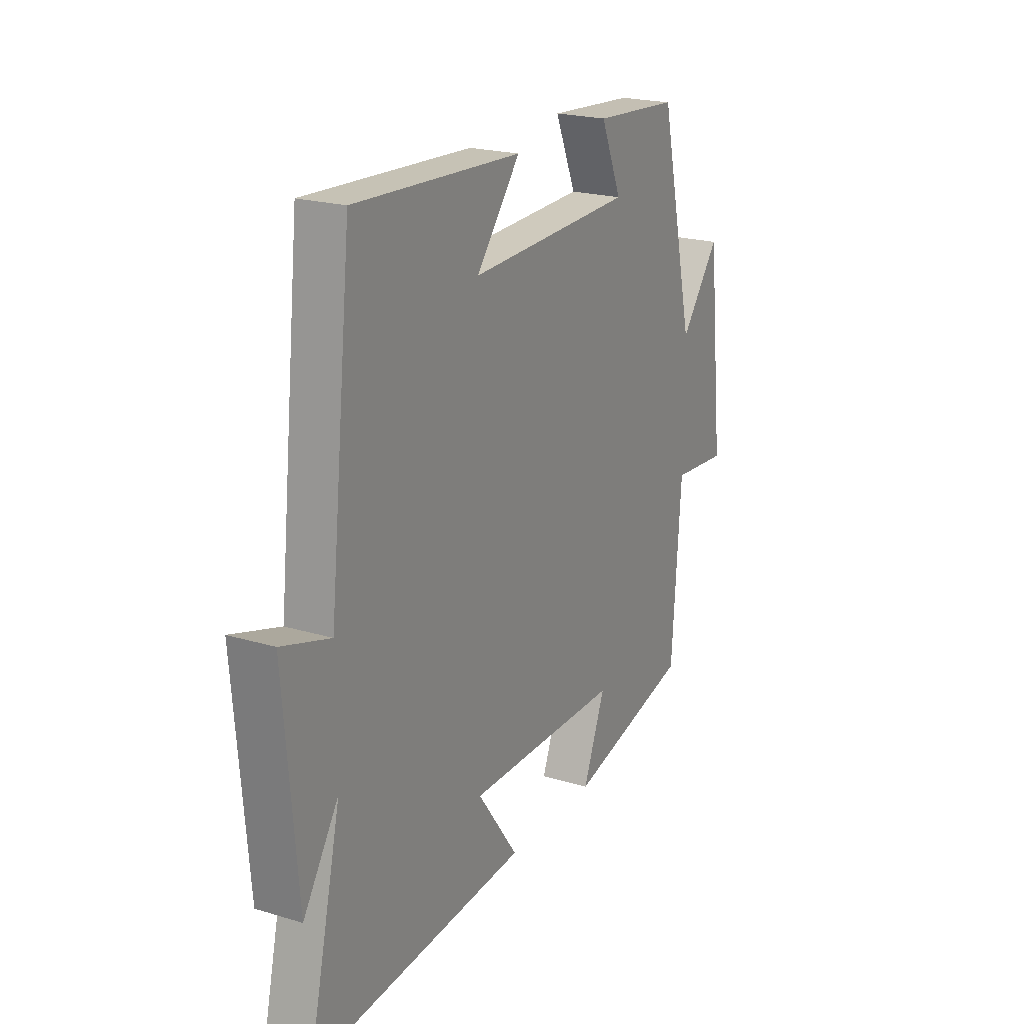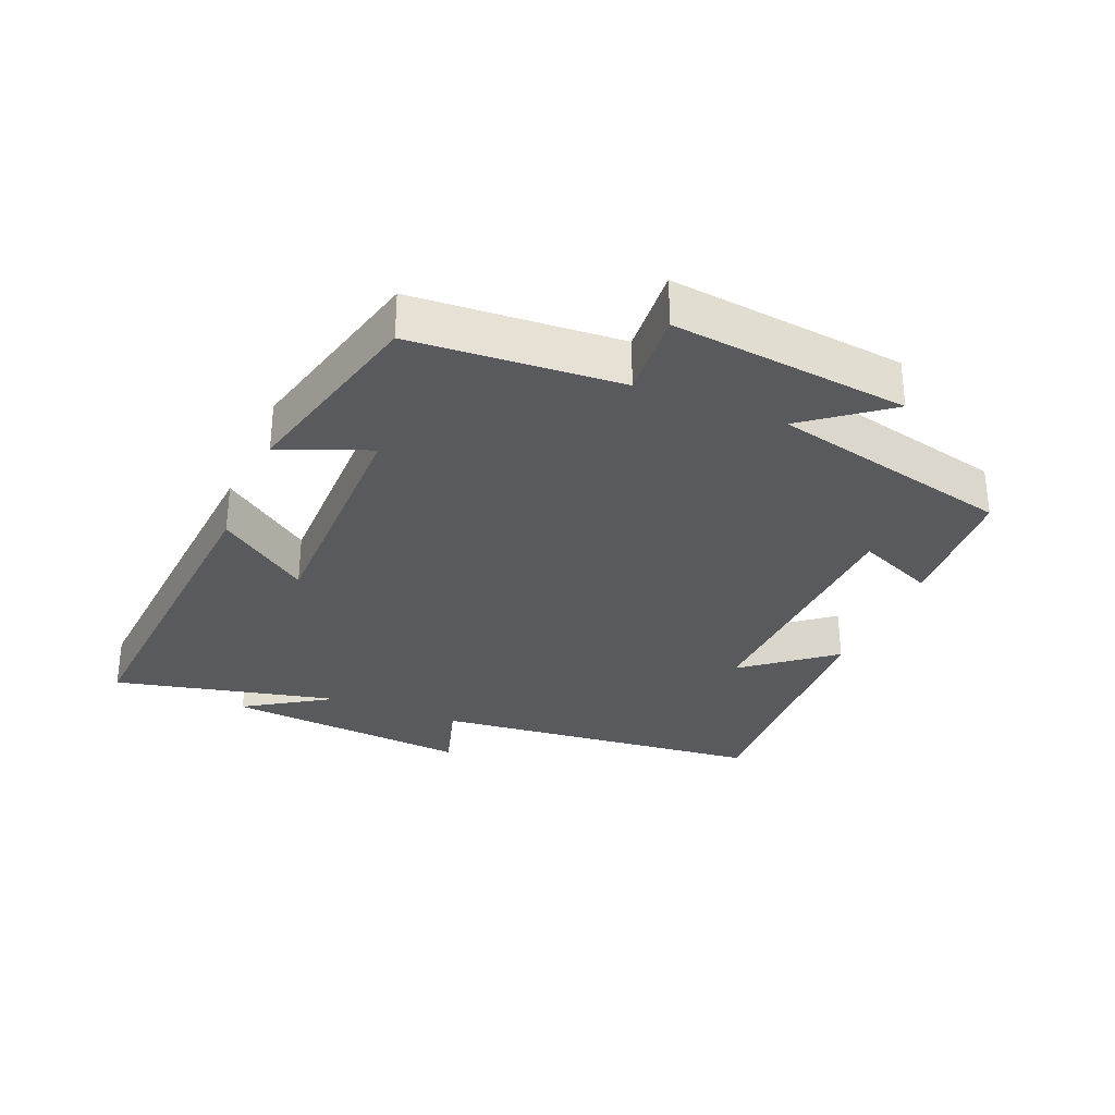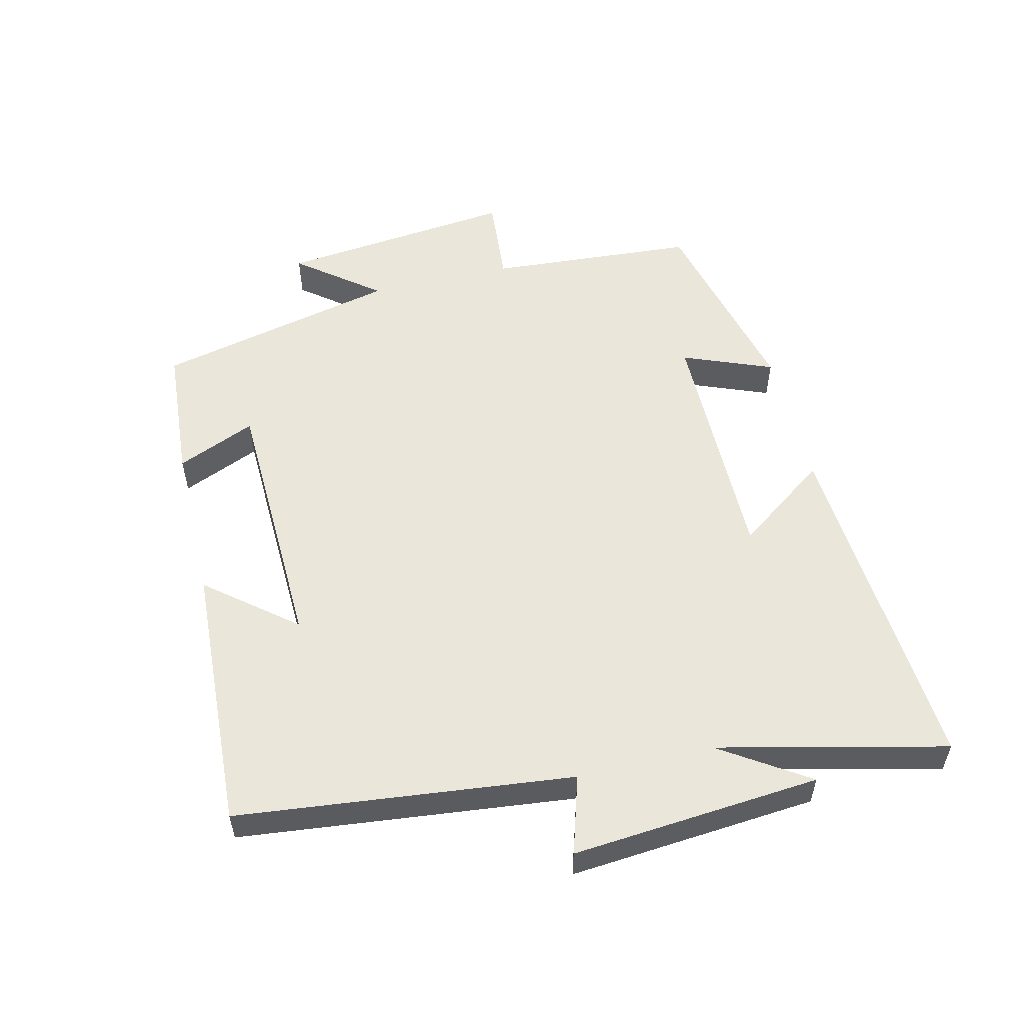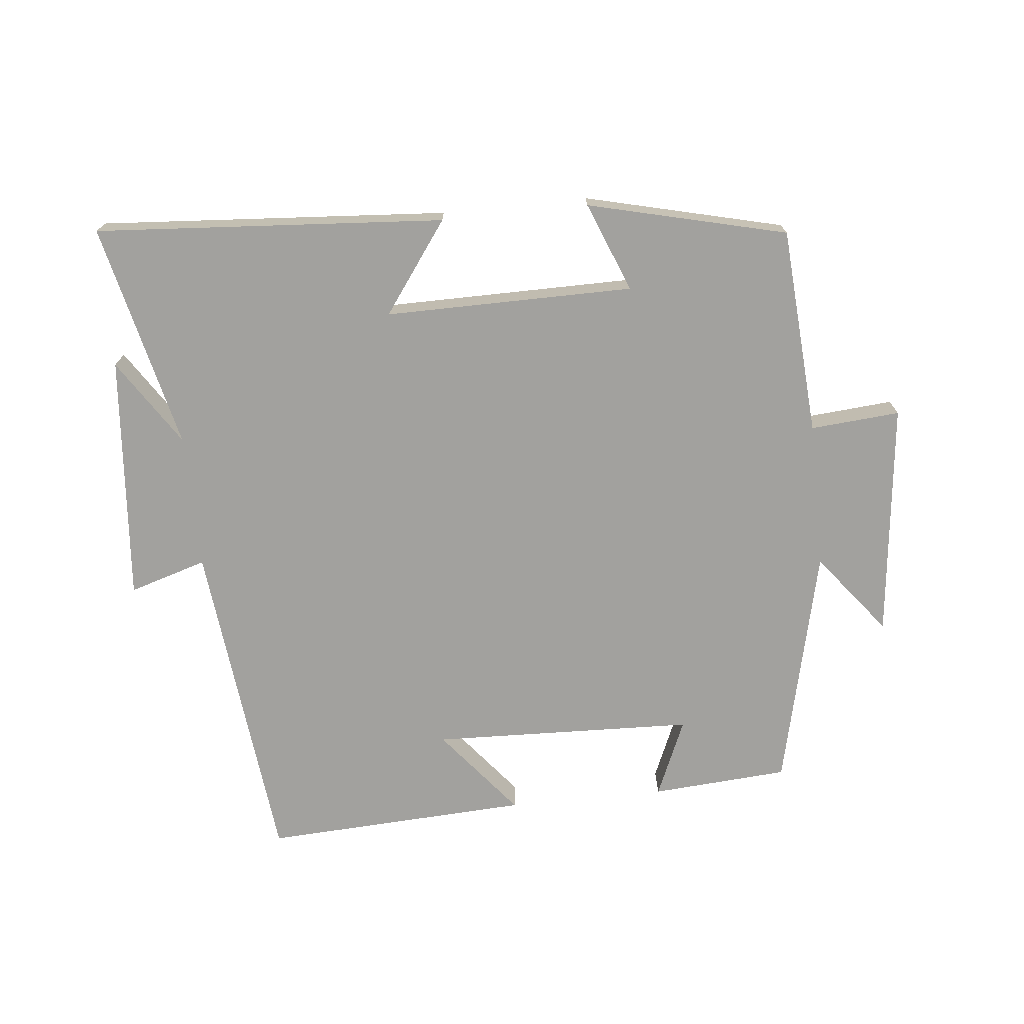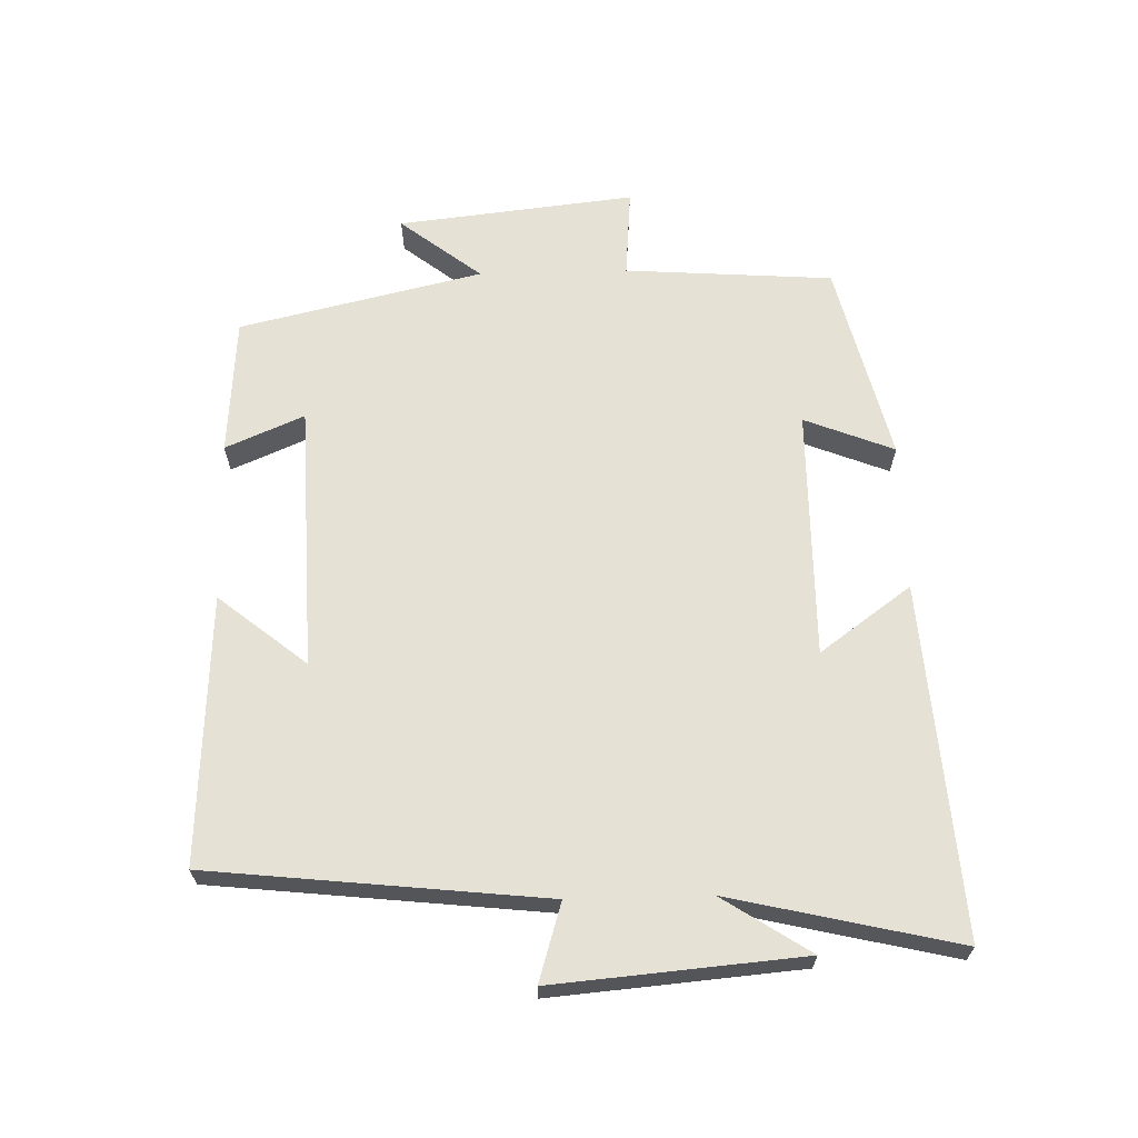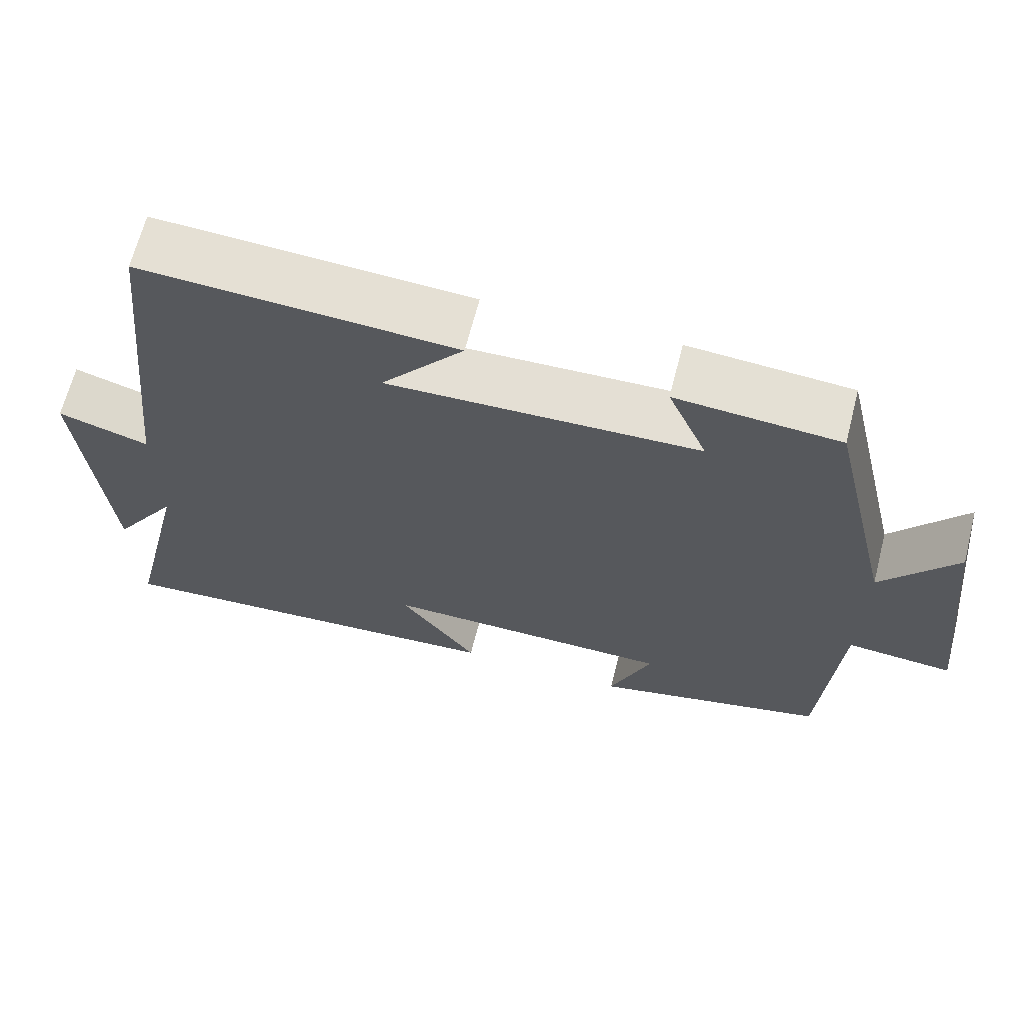
<metadata>
{"format":"obj","ext":"obj","renderer":"f3d","projection":"perspective","resolution":1024,"background":"white","views":[{"elev":21.3,"azim":118.2,"up":"+Z"},{"elev":-30.8,"azim":-112.8,"up":"+Y"},{"elev":54.8,"azim":76.6,"up":"+Y"},{"elev":-72.1,"azim":-174.1,"up":"+Y"},{"elev":65.1,"azim":88.5,"up":"+Y"},{"elev":65.9,"azim":-165.7,"up":"+Z"}]}
</metadata>
<code>
v -0.478 0.07 -0.426
v -0.5 0.07 -0.11
v -0.636 0.07 -0.121
v -0.596 0.07 0.239
v -0.5 0.07 0.116
v -0.414 0.07 0.485
v -0.205 0.07 0.5
v -0.256 0.07 0.381
v 0.146 0.07 0.367
v 0.039 0.07 0.5
v 0.445 0.07 0.521
v 0.5 0.07 0.014
v 0.618 0.07 0.05
v 0.586 0.07 -0.326
v 0.5 0.07 -0.194
v 0.58 0.07 -0.538
v 0.048 0.07 -0.5
v 0.148 0.07 -0.362
v -0.23 0.07 -0.364
v -0.176 0.07 -0.5
v -0.478 0 -0.426
v -0.5 0 -0.11
v -0.636 0 -0.121
v -0.596 0 0.239
v -0.5 0 0.116
v -0.414 0 0.485
v -0.205 0 0.5
v -0.256 0 0.381
v 0.146 0 0.367
v 0.039 0 0.5
v 0.445 0 0.521
v 0.5 0 0.014
v 0.618 0 0.05
v 0.586 0 -0.326
v 0.5 0 -0.194
v 0.58 0 -0.538
v 0.048 0 -0.5
v 0.148 0 -0.362
v -0.23 0 -0.364
v -0.176 0 -0.5
f 19 20 1 2
f 18 19 2
f 15 16 17 18
f 15 18 2
f 12 13 14 15
f 12 15 2
f 9 10 11 12
f 8 9 12 2
f 5 6 7 8
f 5 8 2 3
f 3 4 5
f 22 21 40 39
f 22 39 38
f 38 37 36 35
f 22 38 35
f 35 34 33 32
f 22 35 32
f 32 31 30 29
f 22 32 29 28
f 28 27 26 25
f 23 22 28 25
f 25 24 23
f 1 21 22 2
f 2 22 23 3
f 3 23 24 4
f 4 24 25 5
f 5 25 26 6
f 6 26 27 7
f 7 27 28 8
f 8 28 29 9
f 9 29 30 10
f 10 30 31 11
f 11 31 32 12
f 12 32 33 13
f 13 33 34 14
f 14 34 35 15
f 15 35 36 16
f 16 36 37 17
f 17 37 38 18
f 18 38 39 19
f 19 39 40 20
f 20 40 21 1

</code>
